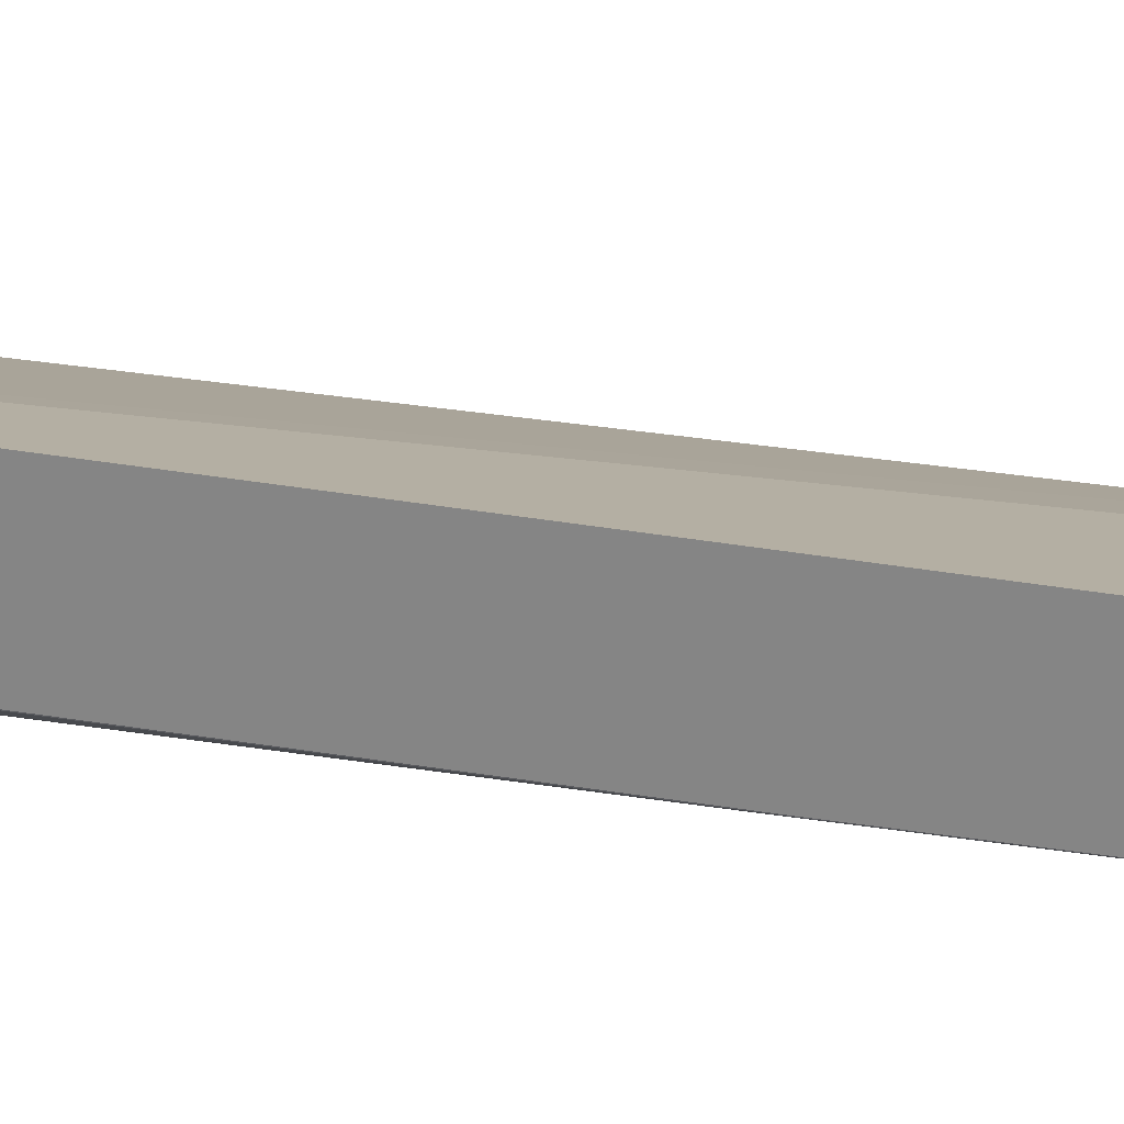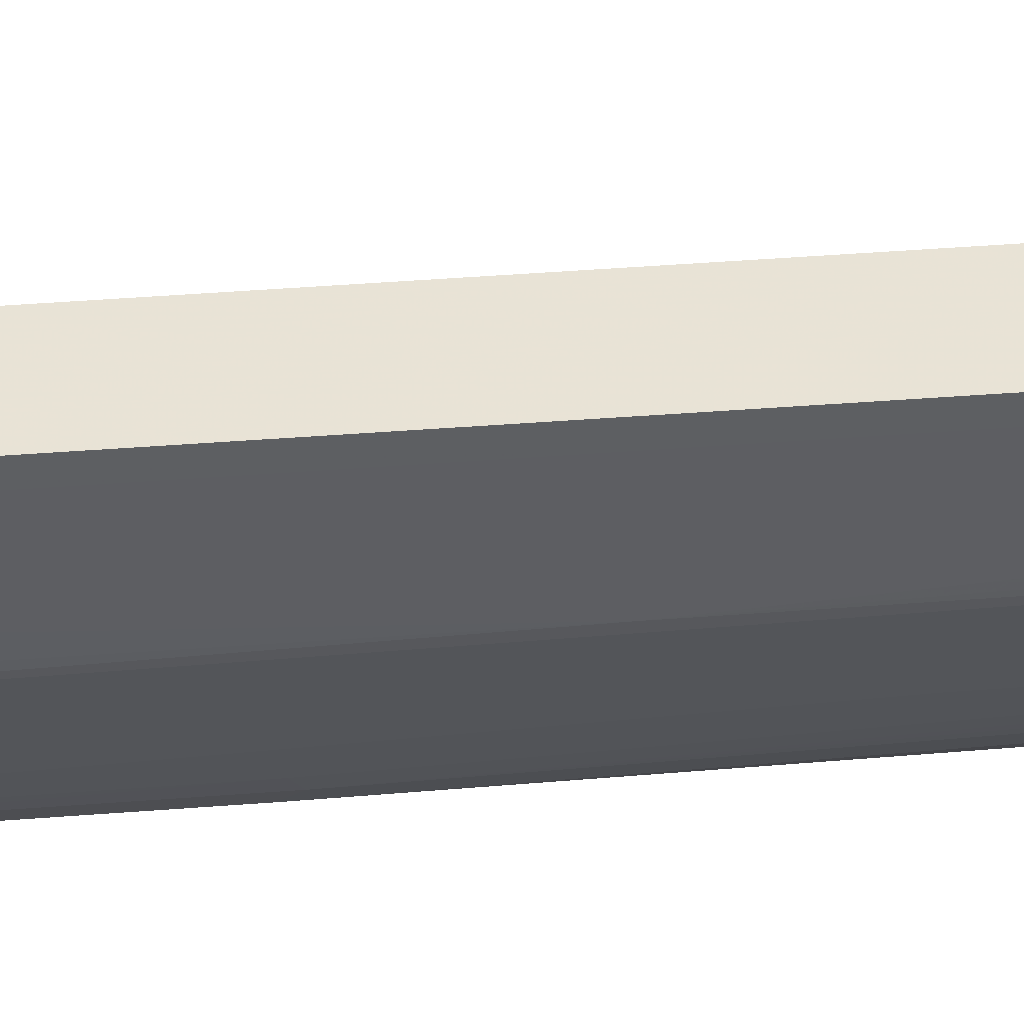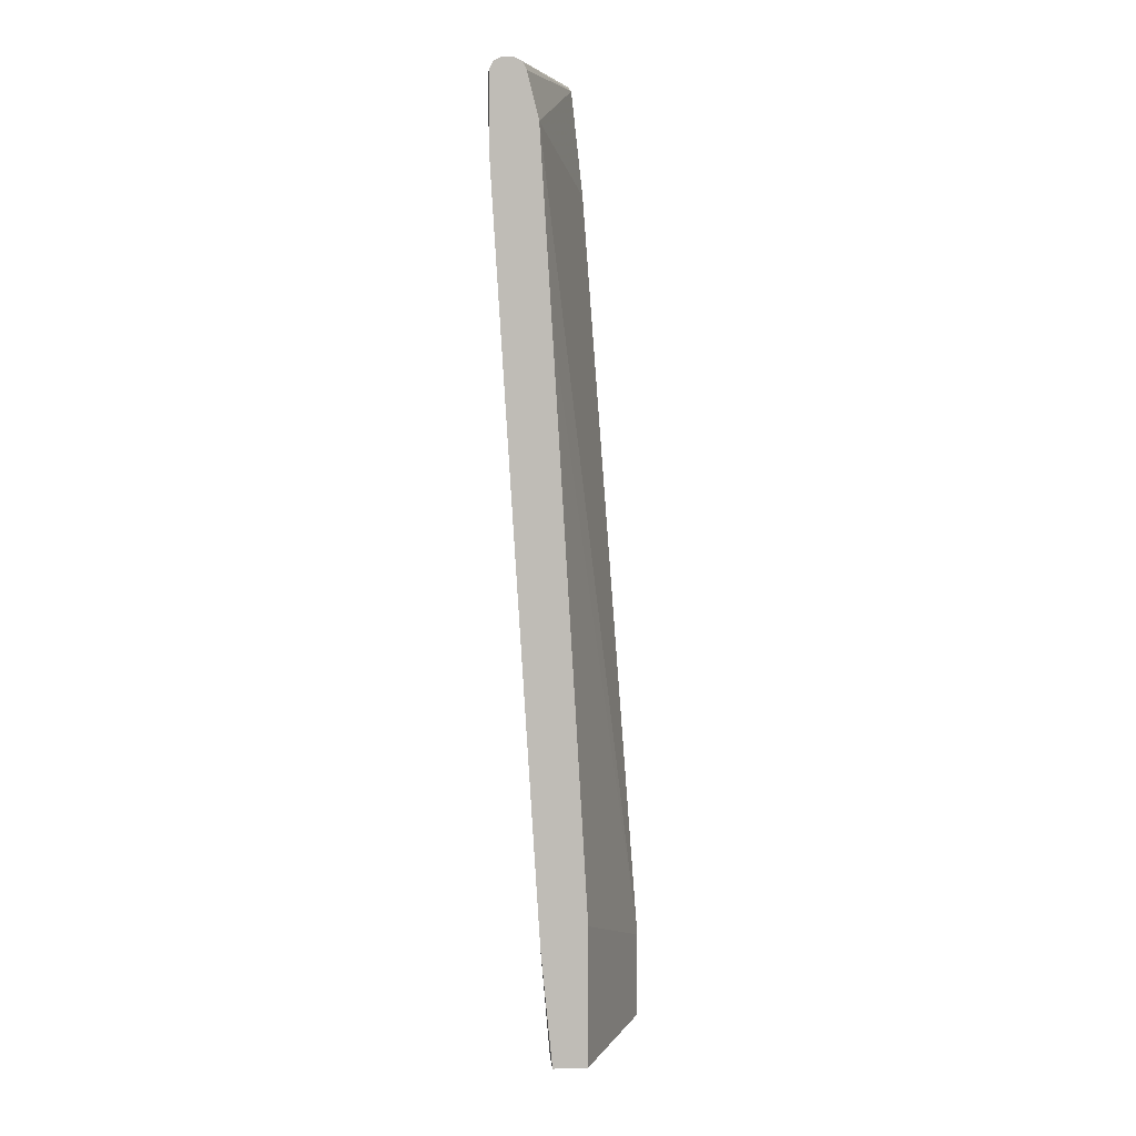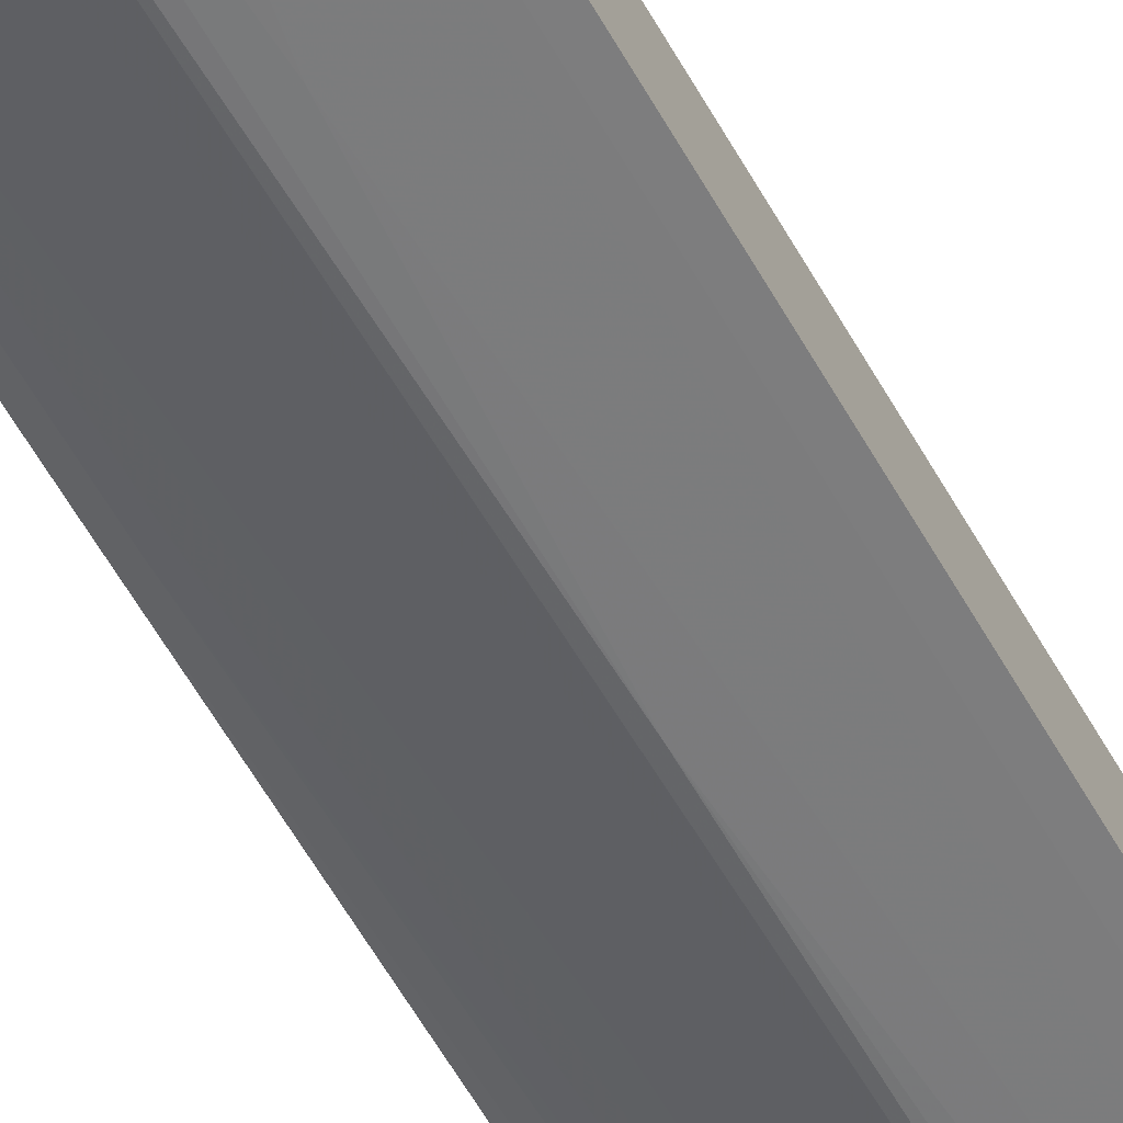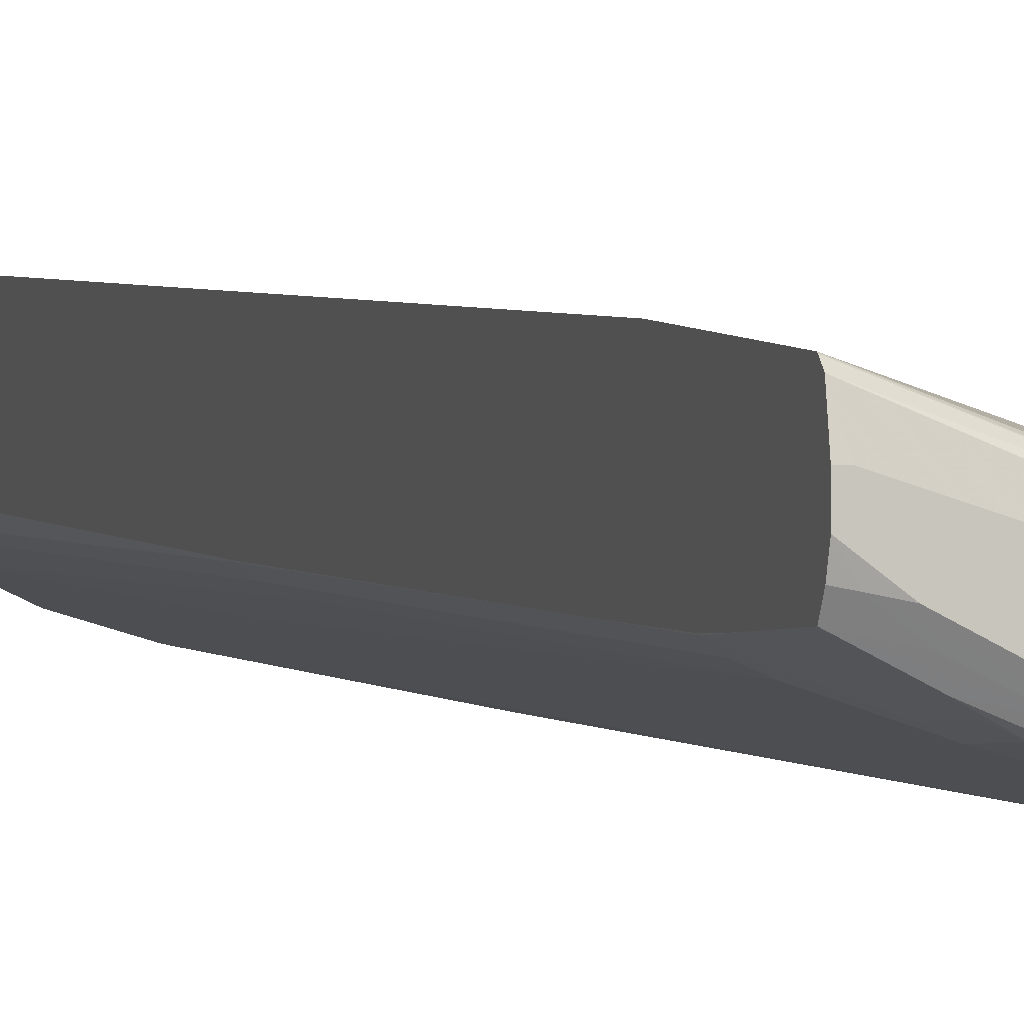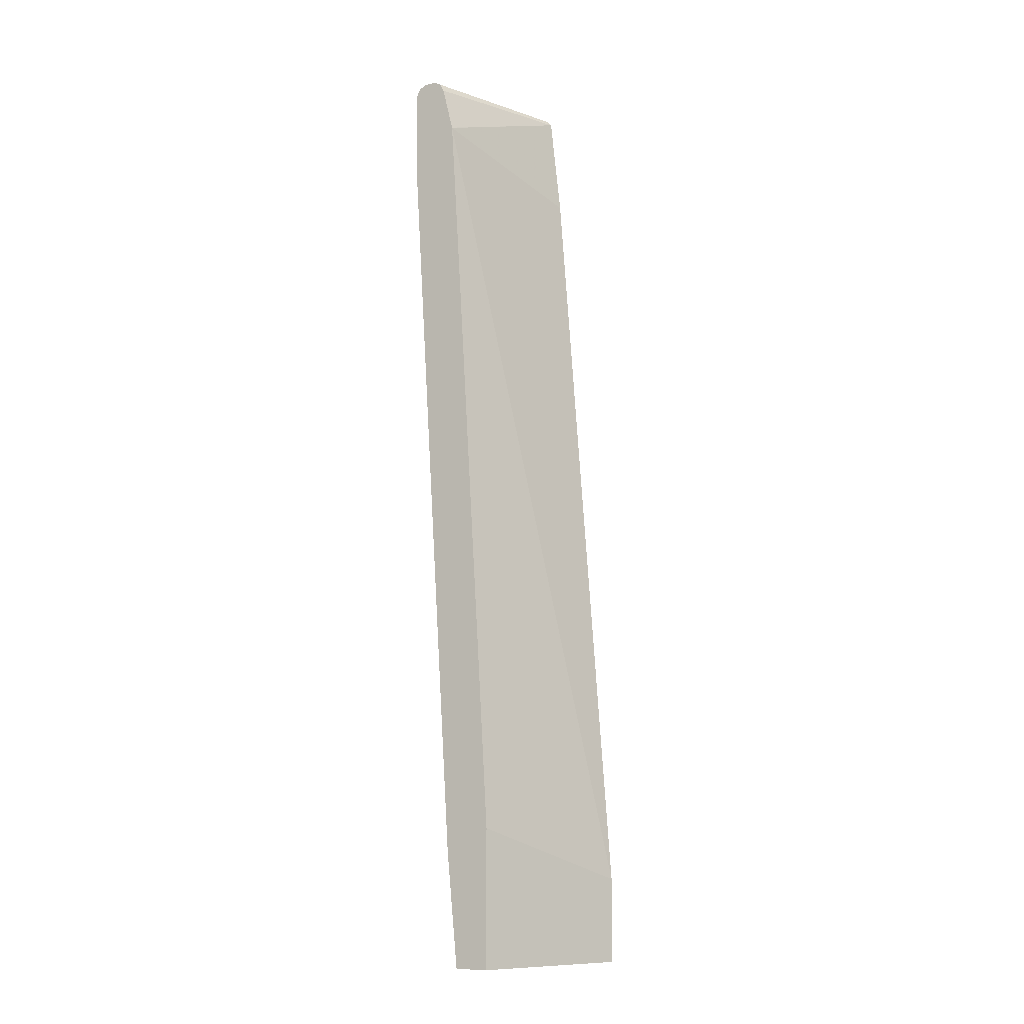
<metadata>
{"format":"obj","ext":"obj","renderer":"f3d","projection":"perspective","resolution":1024,"background":"white","views":[{"elev":27.0,"azim":97.9,"up":"+Z"},{"elev":-47.0,"azim":-88.4,"up":"+Z"},{"elev":5.5,"azim":-94.7,"up":"+Y"},{"elev":-66.1,"azim":-150.2,"up":"+Z"},{"elev":-2.1,"azim":164.6,"up":"+Z"},{"elev":-9.9,"azim":-60.8,"up":"+Y"}]}
</metadata>
<code>
v 0.248 -0.6901 -0.247
v 0.0004947 -0.6901 -0.3529
v 0.248 -0.6901 -0.3218
v 0.248 -0.5516 -0.247
v 0.0004947 -0.6901 -0.4086
v 0.0004947 -0.4642 -0.3529
v 0.2291 -0.6901 -0.3406
v 0.248 -0.6348 -0.3311
v 0.0004947 -0.1485 -0.3715
v 0.248 0.6747 -0.3404
v 0.0004947 0.7615 -0.4272
v 0.0004947 0.4643 -0.4086
v 0.05273 -0.6901 -0.4086
v 0.0004947 -0.501 -0.4271
v 0.2167 -0.6901 -0.3468
v 0.1981 -0.6377 -0.3653
v 0.2105 -0.6253 -0.3591
v 0.2291 -0.4952 -0.3591
v 0.2477 -0.551 -0.3406
v 0.248 -0.5516 -0.3399
v 0.248 0.8417 -0.3588
v 0.0004947 0.7621 -0.4273
v 0.05573 -0.6873 -0.4086
v 0.05573 -0.6901 -0.408
v 0.01859 -0.4642 -0.4272
v 0.0004947 0.7063 -0.5014
v 0.01859 0.7429 -0.5015
v 0.1919 -0.6901 -0.3591
v 0.1672 -0.6901 -0.3715
v 0.13 -0.6901 -0.3901
v 0.1857 -0.6315 -0.3715
v 0.2353 0.1609 -0.4024
v 0.2167 -0.5076 -0.3653
v 0.2477 -0.3095 -0.3591
v 0.2477 0.1733 -0.3963
v 0.248 -0.3101 -0.3585
v 0.248 0.8428 -0.3595
v 0.2477 0.842 -0.3591
v 0.0004947 0.8482 -0.452
v 0.0004947 0.8362 -0.4459
v 0.0004947 0.8358 -0.4458
v 0.0929 -0.5943 -0.4086
v 0.0929 0.2971 -0.4644
v 0.1115 0.03717 -0.4458
v 0.0004947 0.7249 -0.5015
v 0.03715 0.7987 -0.5015
v 0.1115 0.65 -0.4829
v 0.1115 -0.5386 -0.4086
v 0.1857 -0.07427 -0.4086
v 0.2229 0.7244 -0.4458
v 0.2229 0.1671 -0.4086
v 0.2353 0.4395 -0.421
v 0.248 0.591 -0.4239
v 0.248 0.1727 -0.3956
v 0.248 0.849 -0.365
v 0.0004947 0.8543 -0.4644
v 0.13 0.7058 -0.4829
v 0.0004947 0.8358 -0.5015
v 0.03715 0.8358 -0.5015
v 0.1455 0.8327 -0.4798
v 0.1486 0.5386 -0.4644
v 0.1857 0.7801 -0.4644
v 0.1981 0.7739 -0.4582
v 0.2477 0.7306 -0.4334
v 0.2353 0.7182 -0.4396
v 0.248 0.7299 -0.4327
v 0.248 0.8543 -0.3901
v 0.2415 0.8543 -0.3901
v 0.0004947 0.8543 -0.4829
v 0.0004947 0.8482 -0.4953
v 0.03097 0.8482 -0.4953
v 0.06504 0.8451 -0.4922
v 0.13 0.8358 -0.4829
v 0.1579 0.8451 -0.4736
v 0.1857 0.8358 -0.4644
v 0.1981 0.8296 -0.4582
v 0.2477 0.842 -0.4334
v 0.248 0.768 -0.4332
v 0.248 0.7494 -0.4331
v 0.248 0.8543 -0.4086
v 0.03715 0.8543 -0.4829
v 0.0004947 0.8541 -0.4834
v 0.1238 0.8482 -0.4767
v 0.2105 0.842 -0.452
v 0.13 0.8543 -0.4644
v 0.1857 0.8543 -0.4458
v 0.1795 0.8482 -0.4582
v 0.2167 0.8482 -0.4396
v 0.2384 0.8513 -0.4241
v 0.248 0.8493 -0.4222
v 0.248 0.8424 -0.4327
v 0.248 0.8417 -0.4332
v 0.2229 0.8543 -0.4272
v 0.2012 0.8513 -0.4427
f 48 61 49
f 49 61 50
f 50 57 62
f 50 62 63
f 50 63 64
f 50 64 65
f 50 61 57
f 50 65 52
f 27 57 47
f 52 65 53
f 53 65 64
f 53 64 66
f 55 67 68
f 55 68 56
f 56 68 67
f 56 67 80
f 48 57 61
f 56 80 93
f 56 93 86
f 50 52 51
f 46 60 57
f 32 51 52
f 44 57 48
f 27 47 43
f 56 86 85
f 30 42 48
f 30 48 31
f 31 48 49
f 31 49 50
f 31 50 51
f 31 51 32
f 32 52 53
f 32 53 35
f 34 35 54
f 34 54 36
f 35 53 54
f 37 55 39
f 37 39 38
f 39 55 56
f 42 44 48
f 43 47 44
f 44 47 57
f 46 59 60
f 56 85 81
f 75 84 77
f 57 60 62
f 74 84 75
f 74 83 85
f 74 85 86
f 74 86 87
f 74 87 84
f 75 77 76
f 77 84 87
f 77 87 88
f 77 88 89
f 72 83 74
f 77 89 90
f 77 91 92
f 80 90 89
f 80 89 93
f 86 93 89
f 86 89 94
f 86 94 87
f 87 94 88
f 27 46 57
f 88 94 89
f 77 90 91
f 56 81 69
f 72 74 73
f 71 85 83
f 58 70 71
f 58 71 59
f 59 71 72
f 59 72 73
f 59 73 60
f 60 73 74
f 60 74 75
f 60 75 62
f 62 75 76
f 71 83 72
f 62 76 63
f 63 77 64
f 64 77 92
f 64 92 78
f 64 78 79
f 64 79 66
f 69 81 82
f 70 82 71
f 71 82 81
f 71 81 85
f 63 76 77
f 27 59 46
f 19 36 20
f 27 45 58
f 1 55 37
f 1 37 21
f 1 21 10
f 1 10 4
f 1 4 6
f 1 6 2
f 2 6 9
f 2 9 12
f 2 12 11
f 2 11 22
f 2 22 41
f 2 41 40
f 2 40 39
f 2 39 56
f 2 56 69
f 2 69 82
f 2 82 70
f 2 70 58
f 2 58 45
f 1 67 55
f 2 45 26
f 1 80 67
f 1 92 91
f 27 58 59
f 1 2 5
f 1 5 13
f 1 13 24
f 1 24 30
f 1 30 29
f 1 29 28
f 1 28 15
f 1 15 7
f 1 7 3
f 1 3 8
f 1 8 20
f 1 20 36
f 1 36 54
f 1 54 53
f 1 53 66
f 1 66 79
f 1 79 78
f 1 78 92
f 1 91 90
f 2 26 14
f 1 90 80
f 3 7 8
f 16 33 18
f 16 18 17
f 18 34 19
f 18 33 32
f 18 32 35
f 18 35 34
f 19 34 36
f 21 38 39
f 21 39 40
f 21 40 41
f 21 41 22
f 23 42 30
f 23 30 24
f 23 25 27
f 23 27 43
f 23 43 44
f 23 44 42
f 2 14 5
f 26 45 27
f 16 32 33
f 16 31 32
f 21 37 38
f 7 16 17
f 4 10 11
f 16 30 31
f 4 11 12
f 4 12 9
f 5 14 13
f 7 15 16
f 7 17 18
f 7 18 19
f 7 19 8
f 10 21 11
f 8 19 20
f 11 21 22
f 13 23 24
f 13 14 23
f 14 25 23
f 14 26 27
f 14 27 25
f 15 28 16
f 16 28 29
f 16 29 30
f 4 9 6

</code>
